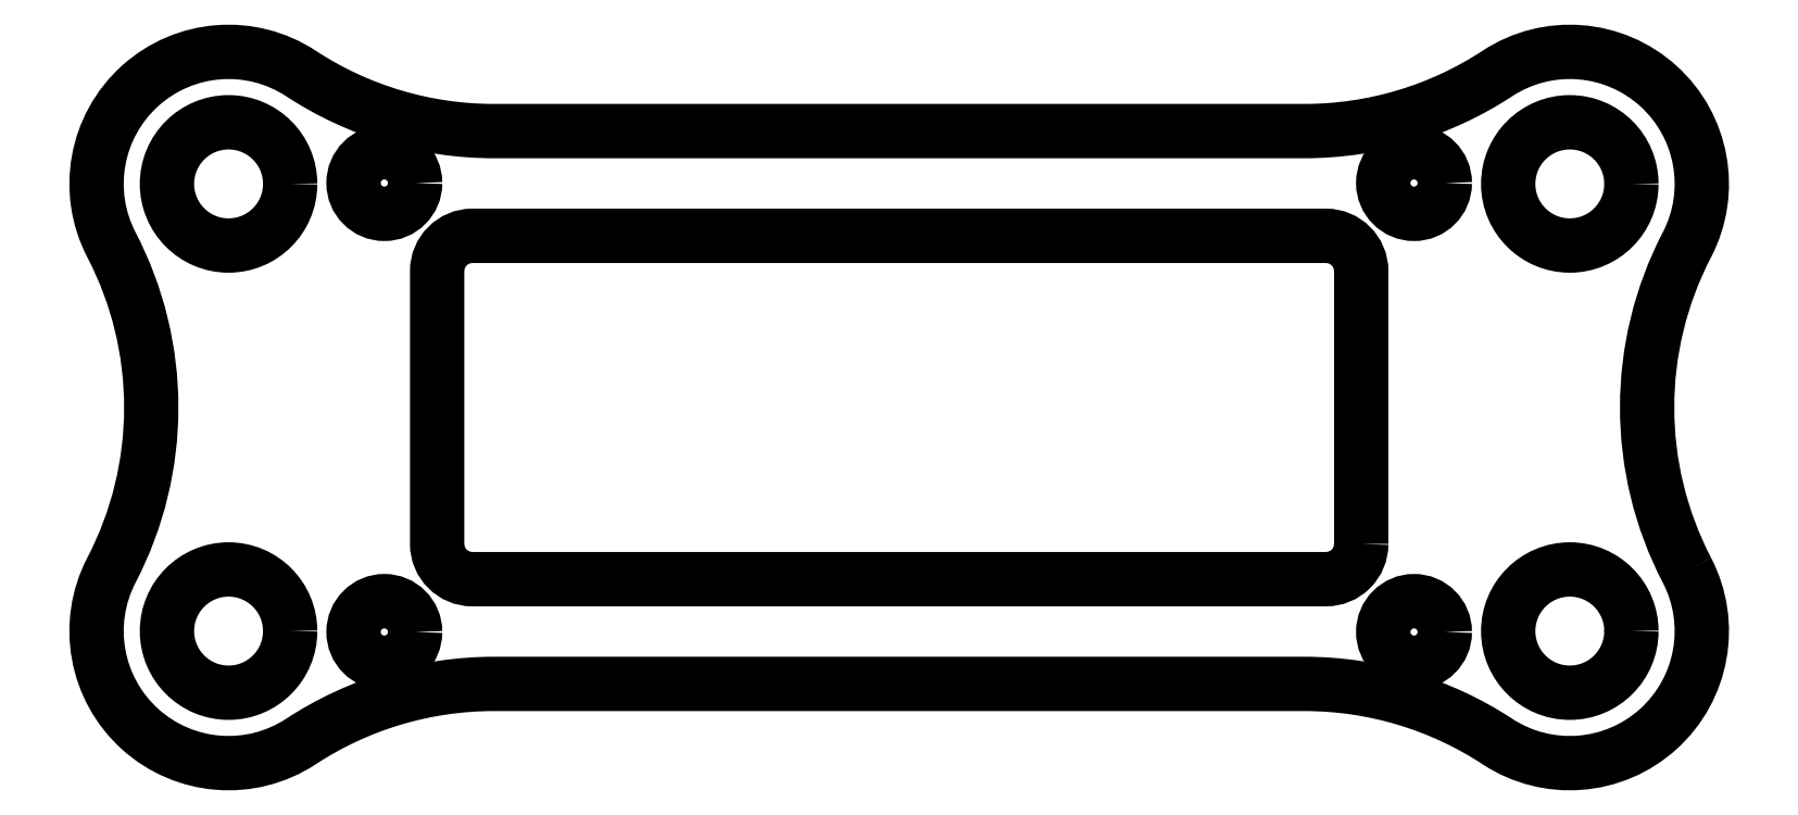
<metadata>
{"format":"dxf","ext":"dxf","renderer":"ezdxf+matplotlib","layout":"modelspace","background":"white","min_lineweight":24,"dpi":150}
</metadata>
<code>
0
SECTION
2
ENTITIES
0
LWPOLYLINE
8
0
90
8
70
1
43
0
10
59.25
20
8.75
10
59.25
20
24.25
42
0.4142
10
57.25
20
26.25
10
8.75
20
26.25
42
0.4142
10
6.75
20
24.25
10
6.75
20
8.75
42
0.4142
10
8.75
20
6.75
10
57.25
20
6.75
42
0.4142
0
LWPOLYLINE
8
0
90
12
70
1
43
0
10
77.75
20
7.264
42
-0.2447
10
77.75
20
25.74
42
0.7725
10
66.99
20
35.47
42
-0.1461
10
56.03
20
32.2
10
9.975
20
32.2
42
-0.1461
10
-0.9887
20
35.47
42
0.7725
10
-11.75
20
25.74
42
-0.2447
10
-11.75
20
7.264
42
0.7725
10
-0.9887
20
-2.473
42
-0.1461
10
9.975
20
0.8
10
56.03
20
0.8
42
-0.1461
10
66.99
20
-2.473
42
0.7725
0
CIRCLE
8
0
10
3.75
20
3.75
30
0
40
1.75
210
-3.081e-33
220
-6.163e-33
230
1
0
CIRCLE
8
0
10
71.1
20
3.8
30
2.22e-15
40
3.5
210
-1.099e-48
220
2.898e-80
230
1
0
CIRCLE
8
0
10
62.25
20
3.75
30
0
40
1.75
210
-3.081e-33
220
8.131e-65
230
1
0
CIRCLE
8
0
10
62.25
20
29.25
30
0
40
1.75
210
-3.081e-33
220
8.131e-65
230
1
0
CIRCLE
8
0
10
71.1
20
29.2
30
0
40
3.5
210
-1.099e-48
220
2.898e-80
230
1
0
CIRCLE
8
0
10
3.75
20
29.25
30
0
40
1.75
210
-3.081e-33
220
-6.163e-33
230
1
0
CIRCLE
8
0
10
-5.1
20
3.8
30
0
40
3.5
210
-1.099e-48
220
2.898e-80
230
1
0
CIRCLE
8
0
10
-5.1
20
29.2
30
0
40
3.5
210
-1.099e-48
220
2.898e-80
230
1
0
ENDSEC
0
EOF

</code>
